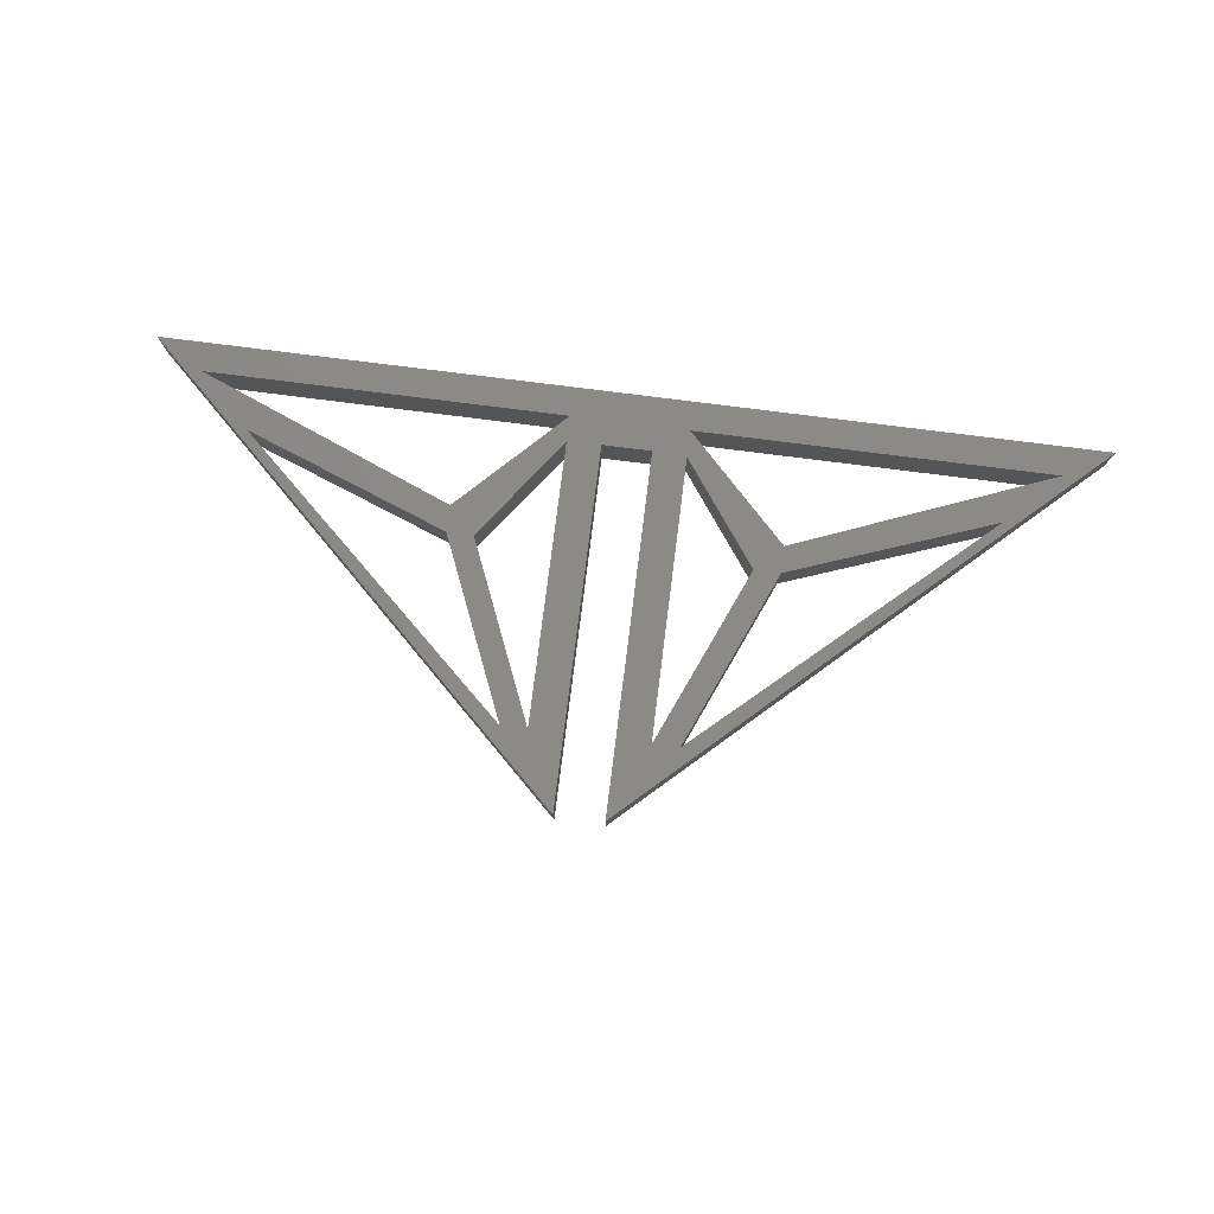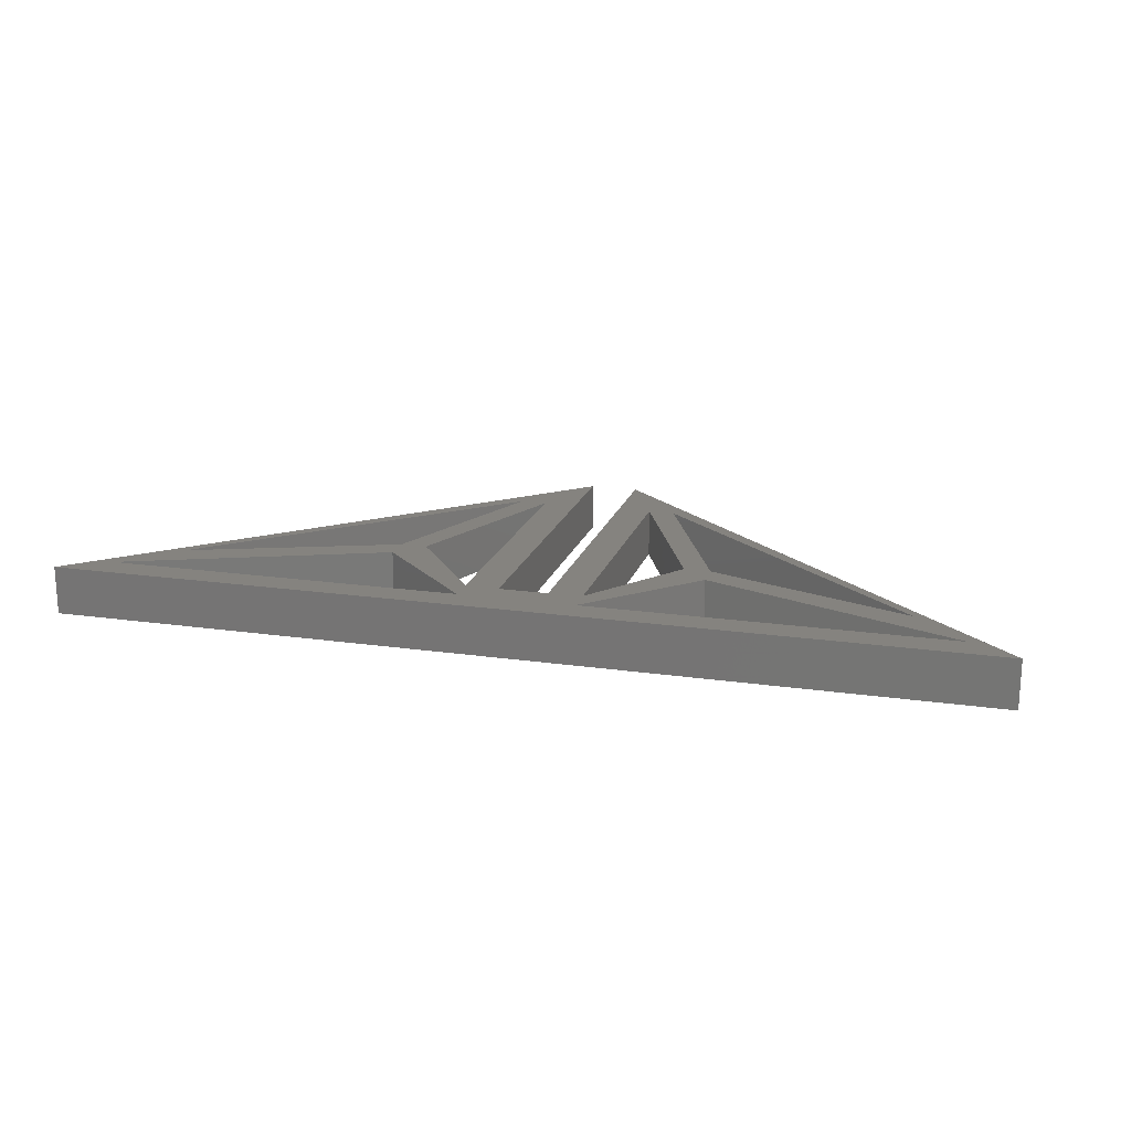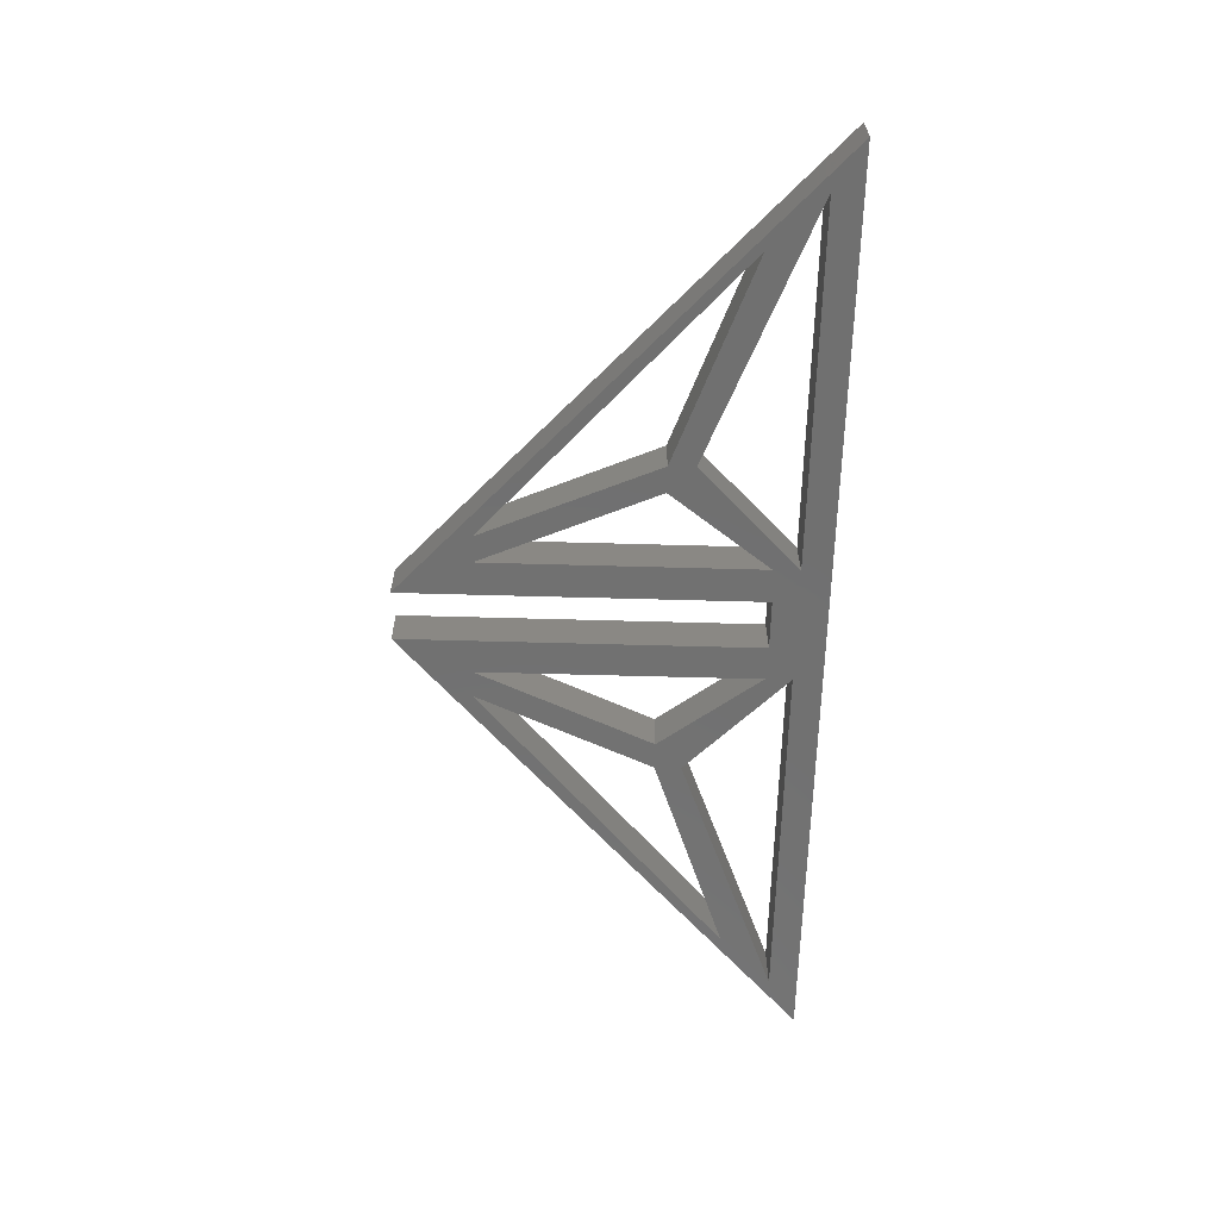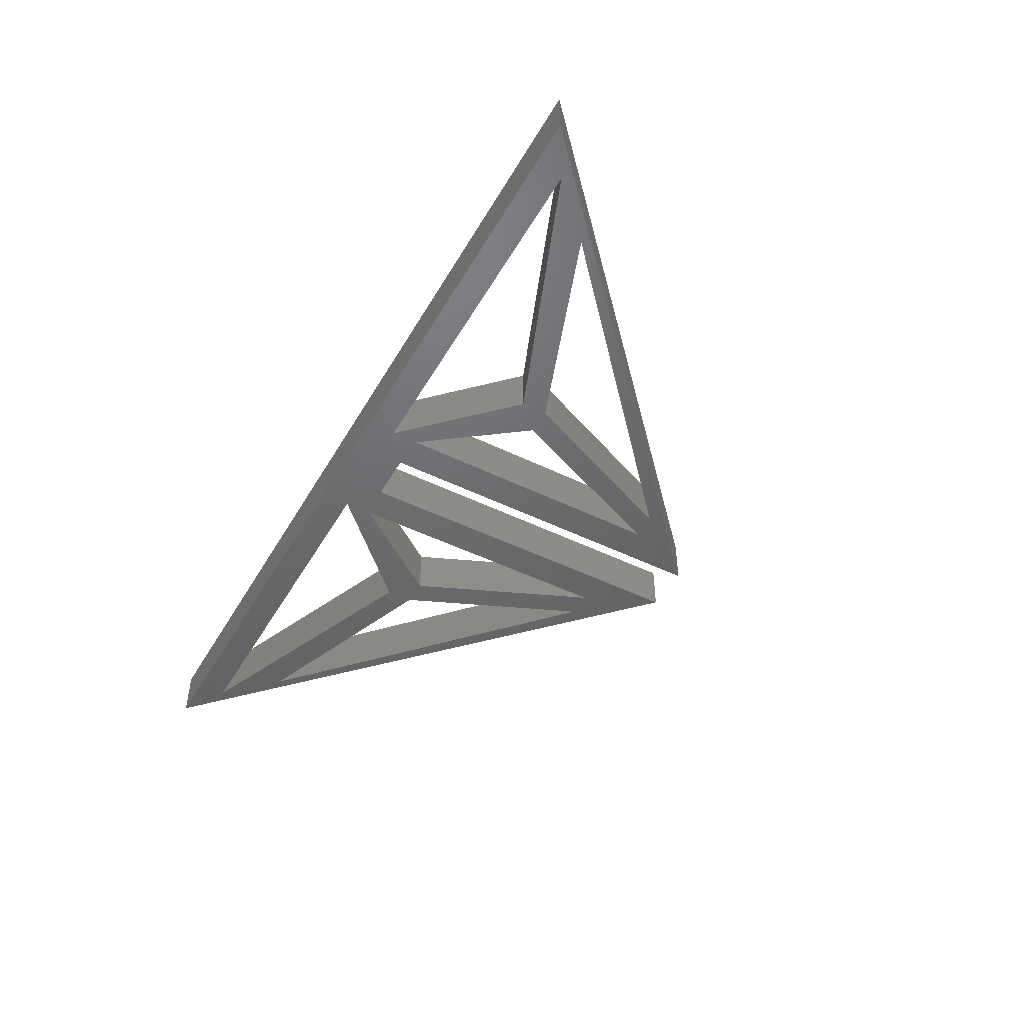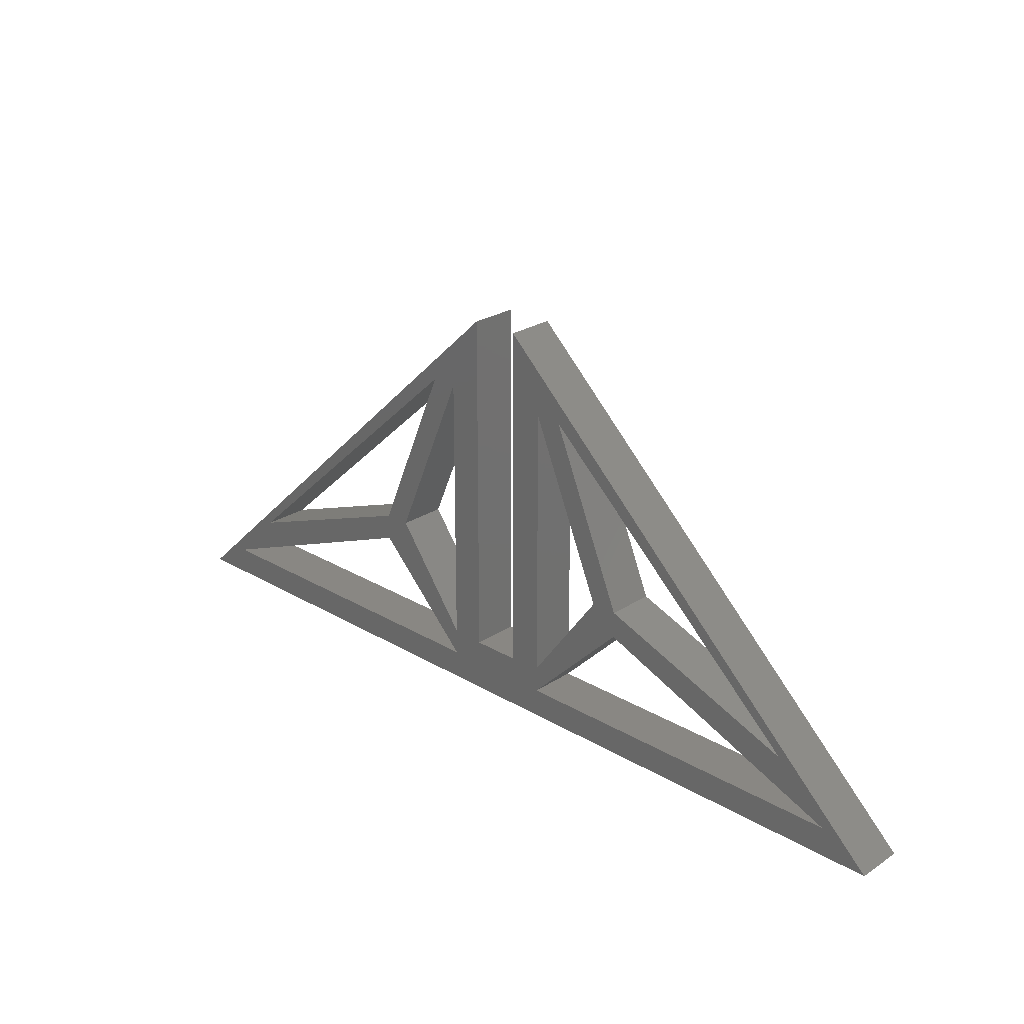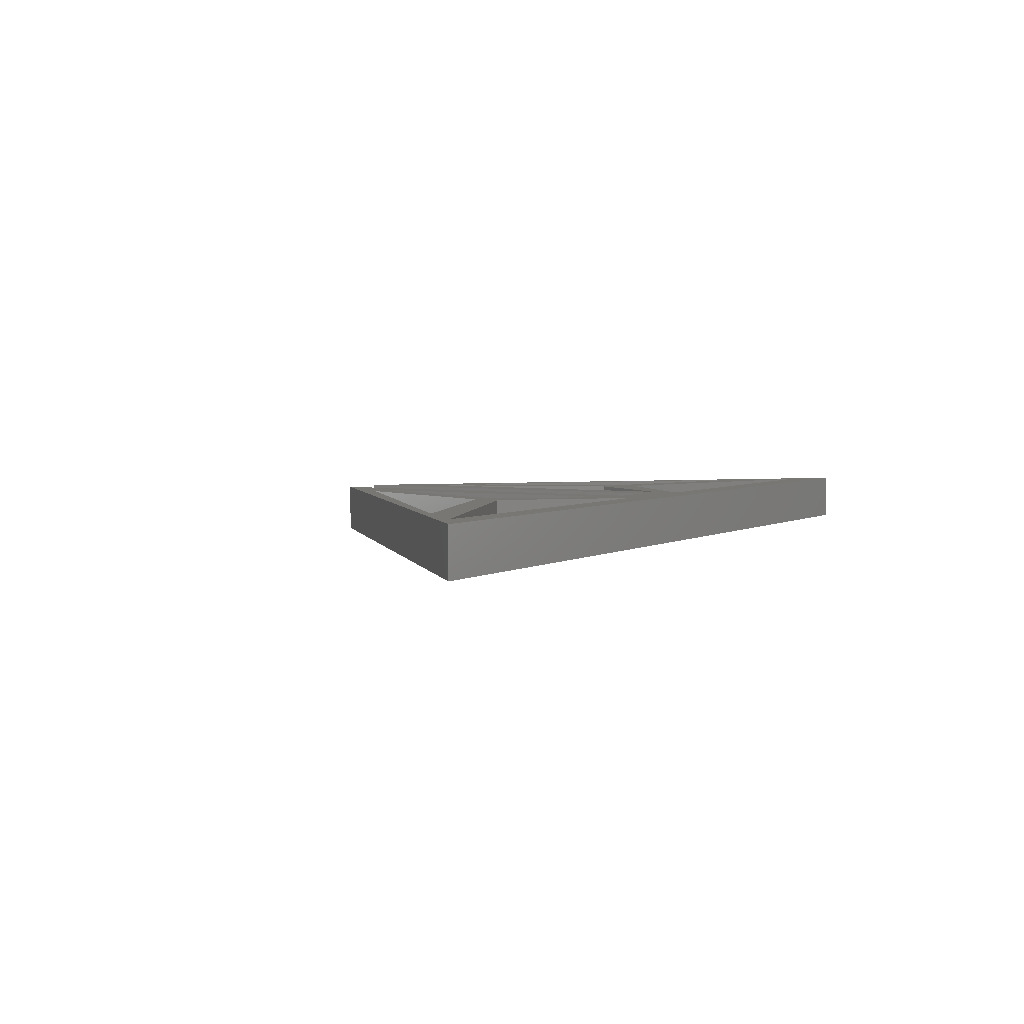
<metadata>
{"format":"stl","ext":"stl","renderer":"f3d","projection":"perspective","resolution":1024,"background":"white","views":[{"elev":78.7,"azim":-172.8,"up":"+Z"},{"elev":18.8,"azim":15.3,"up":"+Z"},{"elev":-62.6,"azim":-91.6,"up":"+Z"},{"elev":-47.6,"azim":61.1,"up":"+Z"},{"elev":25.2,"azim":43.7,"up":"+Y"},{"elev":3.9,"azim":-60.1,"up":"+Z"}]}
</metadata>
<code>
# stl→obj: 48 verts, 116 faces
v 0.01974 -0.105 0.03906
v 0.01974 0.1831 0.03906
v 0.01974 -0.105 0
v 0.01974 0.1831 0
v 0.375 -0.1484 0.03906
v 0.375 -0.1484 0
v -0.01974 -0.105 0.03906
v -0.01974 -0.105 0
v -0.01974 0.1831 0.03906
v -0.01974 0.1831 0
v -0.375 -0.1484 0.03906
v -0.375 -0.1484 0
v -0.2933 -0.0824 0
v -0.3359 -0.125 0
v -0.04688 -0.125 0
v -0.04688 -0.1037 0
v -0.04688 0.1215 0
v -0.06817 0.1215 0
v 0.2933 -0.0824 0
v 0.06817 0.1215 0
v 0.04688 0.1215 0
v 0.04688 -0.1037 0
v 0.04688 -0.125 0
v 0.3359 -0.125 0
v -0.1077 -0.02155 0
v -0.129 -0.04285 0
v -0.129 -0.02155 0
v 0.1077 -0.02155 0
v 0.129 -0.02155 0
v 0.129 -0.04285 0
v -0.3359 -0.125 0.03906
v -0.2933 -0.0824 0.03906
v -0.04688 -0.125 0.03906
v -0.06817 0.1215 0.03906
v -0.04688 0.1215 0.03906
v -0.04688 -0.1037 0.03906
v 0.04688 -0.1037 0.03906
v 0.04688 0.1215 0.03906
v 0.06817 0.1215 0.03906
v 0.2933 -0.0824 0.03906
v 0.3359 -0.125 0.03906
v 0.04688 -0.125 0.03906
v -0.129 -0.02155 0.03906
v -0.129 -0.04285 0.03906
v -0.1077 -0.02155 0.03906
v 0.129 -0.04285 0.03906
v 0.129 -0.02155 0.03906
v 0.1077 -0.02155 0.03906
f 1 2 3
f 3 2 4
f 2 5 4
f 4 5 6
f 7 8 9
f 9 8 10
f 9 10 11
f 11 10 12
f 13 14 12
f 14 15 12
f 10 8 16
f 10 16 17
f 10 17 18
f 10 18 13
f 10 13 12
f 4 19 20
f 4 20 21
f 4 21 22
f 4 22 3
f 6 12 15
f 6 15 23
f 6 23 24
f 6 24 19
f 6 19 4
f 25 26 27
f 27 26 14
f 27 14 13
f 8 15 16
f 16 15 26
f 16 26 25
f 18 17 27
f 27 17 25
f 28 29 30
f 30 29 19
f 30 19 24
f 3 22 23
f 23 22 28
f 23 28 30
f 20 29 21
f 21 29 28
f 15 8 23
f 23 8 3
f 11 31 32
f 11 33 31
f 9 11 32
f 9 32 34
f 9 34 35
f 9 35 36
f 9 36 7
f 2 1 37
f 2 37 38
f 2 38 39
f 2 39 40
f 5 2 40
f 5 40 41
f 5 41 42
f 5 42 33
f 5 33 11
f 32 31 43
f 43 31 44
f 43 44 45
f 45 44 36
f 36 44 33
f 36 33 7
f 34 43 35
f 35 43 45
f 41 40 46
f 46 40 47
f 46 47 48
f 46 48 42
f 42 48 37
f 42 37 1
f 39 38 47
f 47 38 48
f 33 42 7
f 7 42 1
f 3 8 1
f 1 8 7
f 11 12 5
f 5 12 6
f 42 23 46
f 46 23 30
f 46 30 41
f 41 30 24
f 42 41 23
f 23 41 24
f 47 29 39
f 39 29 20
f 39 20 40
f 40 20 19
f 40 19 47
f 47 19 29
f 37 22 38
f 38 22 21
f 38 21 48
f 48 21 28
f 48 28 37
f 37 28 22
f 35 45 17
f 17 45 25
f 36 35 16
f 16 35 17
f 45 36 25
f 25 36 16
f 34 32 18
f 18 32 13
f 43 34 27
f 27 34 18
f 32 43 13
f 13 43 27
f 44 31 26
f 26 31 14
f 33 44 15
f 15 44 26
f 31 33 14
f 14 33 15

</code>
